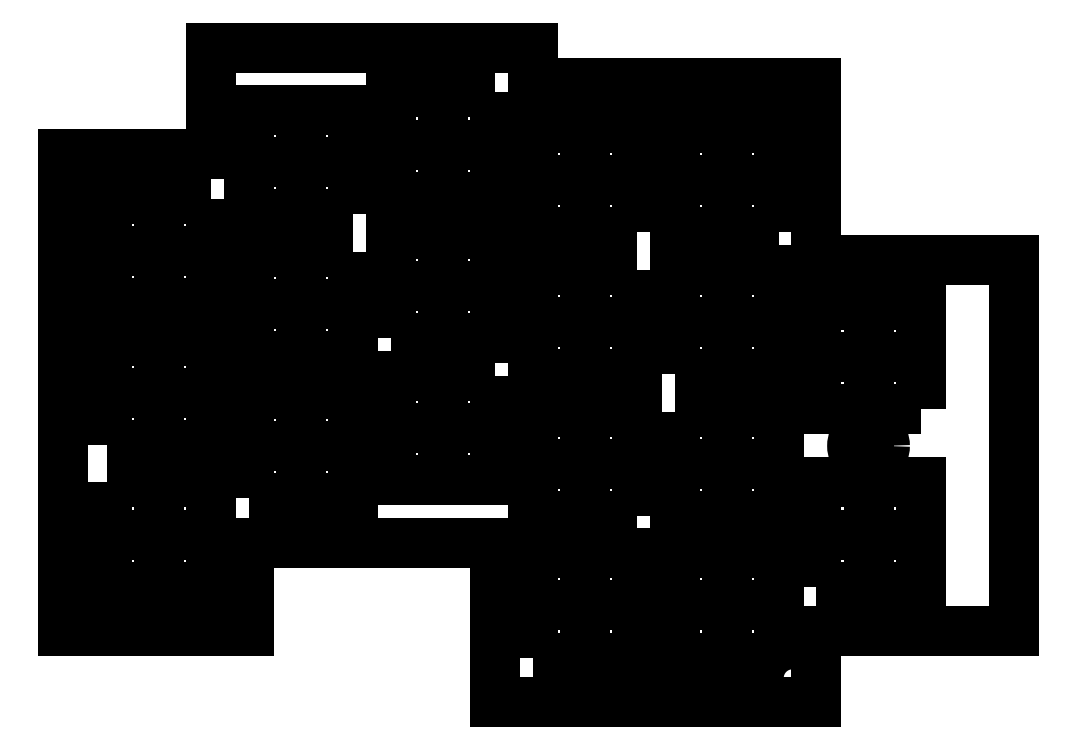
<metadata>
{"format":"dxf","ext":"dxf","renderer":"ezdxf+matplotlib","layout":"modelspace","background":"white","min_lineweight":24,"dpi":150}
</metadata>
<code>
0
SECTION
2
ENTITIES
0
LWPOLYLINE
8
0
90
4
70
1
43
0
10
12.62
20
41.2
10
26.62
20
41.2
10
26.62
20
55.2
10
12.62
20
55.2
0
LWPOLYLINE
8
0
90
4
70
1
43
0
10
45.67
20
72.16
10
45.67
20
86.16
10
31.67
20
86.16
10
31.67
20
72.16
0
LWPOLYLINE
8
0
90
4
70
1
43
0
10
88.82
20
45.68
10
88.82
20
31.68
10
102.8
20
31.68
10
102.8
20
45.68
0
LWPOLYLINE
8
0
90
4
70
1
43
0
10
121.9
20
45.96
10
121.9
20
59.96
10
107.9
20
59.96
10
107.9
20
45.96
0
LWPOLYLINE
8
0
90
4
70
1
43
0
10
88.82
20
50.73
10
102.8
20
50.73
10
102.8
20
64.73
10
88.82
20
64.73
0
LWPOLYLINE
8
0
90
4
70
1
43
0
10
107.9
20
22.15
10
121.9
20
22.15
10
121.9
20
36.15
10
107.9
20
36.15
0
LWPOLYLINE
8
0
90
4
70
1
43
0
10
102.8
20
69.78
10
102.8
20
83.78
10
88.82
20
83.78
10
88.82
20
69.78
0
LWPOLYLINE
8
0
90
4
70
1
43
0
10
12.62
20
36.15
10
12.62
20
22.15
10
26.62
20
22.15
10
26.62
20
36.15
0
LWPOLYLINE
8
0
90
4
70
1
43
0
10
64.72
20
50.44
10
50.72
20
50.44
10
50.72
20
36.44
10
64.72
20
36.44
0
LWPOLYLINE
8
0
90
4
70
1
43
0
10
31.67
20
34.06
10
45.67
20
34.06
10
45.67
20
48.06
10
31.67
20
48.06
0
LWPOLYLINE
8
0
90
4
70
1
43
0
10
64.72
20
88.54
10
50.72
20
88.54
10
50.72
20
74.54
10
64.72
20
74.54
0
LWPOLYLINE
8
0
90
4
70
1
43
0
10
26.62
20
74.25
10
12.62
20
74.25
10
12.62
20
60.25
10
26.62
20
60.25
0
LWPOLYLINE
8
0
90
4
70
1
43
0
10
83.77
20
64.73
10
69.77
20
64.73
10
69.77
20
50.73
10
83.77
20
50.73
0
LWPOLYLINE
8
0
90
4
70
1
43
0
10
102.8
20
12.63
10
102.8
20
26.63
10
88.82
20
26.63
10
88.82
20
12.63
0
LWPOLYLINE
8
0
90
4
70
1
43
0
10
83.77
20
31.68
10
83.77
20
45.68
10
69.77
20
45.68
10
69.77
20
31.68
0
LWPOLYLINE
8
0
90
4
70
1
43
0
10
83.77
20
69.78
10
83.77
20
83.78
10
69.77
20
83.78
10
69.77
20
69.78
0
LWPOLYLINE
8
0
90
4
70
1
43
0
10
50.72
20
55.49
10
64.72
20
55.49
10
64.72
20
69.49
10
50.72
20
69.49
0
LWPOLYLINE
8
0
90
4
70
1
43
0
10
69.77
20
12.63
10
83.77
20
12.63
10
83.77
20
26.63
10
69.77
20
26.63
0
LWPOLYLINE
8
0
90
4
70
1
43
0
10
45.67
20
67.11
10
31.67
20
67.11
10
31.67
20
53.11
10
45.67
20
53.11
0
LINE
8
0
10
6.619
20
60.25
30
0
11
6.619
21
74.25
31
0
0
LINE
8
0
10
26.62
20
16.15
30
0
11
12.62
21
16.15
31
0
0
LINE
8
0
10
12.62
20
16.15
30
0
11
6.619
21
16.15
31
0
0
LINE
8
0
10
6.619
20
16.15
30
0
11
26.62
21
16.15
31
0
0
LINE
8
0
10
6.619
20
60.25
30
0
11
6.619
21
16.15
31
0
0
LINE
8
0
10
12.62
20
80.25
30
0
11
26.62
21
80.25
31
0
0
LINE
8
0
10
12.62
20
80.25
30
0
11
6.619
21
80.25
31
0
0
LINE
8
0
10
6.619
20
74.25
30
0
11
6.619
21
80.25
31
0
0
LINE
8
0
10
50.72
20
94.54
30
0
11
64.72
21
94.54
31
0
0
LINE
8
0
10
50.72
20
94.54
30
0
11
28.92
21
94.54
31
0
0
LINE
8
0
10
64.72
20
94.54
30
0
11
67.47
21
94.54
31
0
0
LINE
8
0
10
69.77
20
89.78
30
0
11
83.77
21
89.78
31
0
0
LINE
8
0
10
83.77
20
89.78
30
0
11
105.6
21
89.78
31
0
0
LINE
8
0
10
107.9
20
65.96
30
0
11
121.9
21
65.96
31
0
0
LINE
8
0
10
121.9
20
65.96
30
0
11
131.9
21
65.96
31
0
0
LINE
8
0
10
121.9
20
16.15
30
0
11
107.9
21
16.15
31
0
0
LINE
8
0
10
121.9
20
16.15
30
0
11
131.9
21
16.15
31
0
0
LINE
8
0
10
102.8
20
6.626
30
0
11
88.82
21
6.626
31
0
0
LINE
8
0
10
104.6
20
6.626
30
0
11
105.1
21
6.626
31
0
0
LINE
8
0
10
88.82
20
6.626
30
0
11
67.02
21
6.626
31
0
0
LINE
8
0
10
45.67
20
28.06
30
0
11
31.67
21
28.06
31
0
0
LINE
8
0
10
45.67
20
28.06
30
0
11
64.72
21
28.06
31
0
0
LINE
8
0
10
26.62
20
16.15
30
0
11
29.37
21
16.15
31
0
0
LINE
8
0
10
107.9
20
65.96
30
0
11
107.9
21
89.78
31
0
0
LINE
8
0
10
105.6
20
89.78
30
0
11
107.9
21
89.78
31
0
0
LINE
8
0
10
69.77
20
89.78
30
0
11
69.77
21
94.54
31
0
0
LINE
8
0
10
67.47
20
94.54
30
0
11
69.77
21
94.54
31
0
0
LINE
8
0
10
28.92
20
94.54
30
0
11
26.62
21
94.54
31
0
0
LINE
8
0
10
26.62
20
80.25
30
0
11
26.62
21
94.54
31
0
0
LINE
8
0
10
31.67
20
16.15
30
0
11
31.67
21
28.06
31
0
0
LINE
8
0
10
29.37
20
16.15
30
0
11
31.67
21
16.15
31
0
0
LINE
8
0
10
64.72
20
28.06
30
0
11
64.72
21
6.626
31
0
0
LINE
8
0
10
67.02
20
6.626
30
0
11
64.72
21
6.626
31
0
0
LINE
8
0
10
107.9
20
16.15
30
0
11
107.9
21
12.28
31
0
0
LINE
8
0
10
105.1
20
6.626
30
0
11
107.9
21
6.626
31
0
0
LINE
8
0
10
107.9
20
6.626
30
0
11
107.9
21
12.28
31
0
0
CIRCLE
8
0
10
9.619
20
77.2
30
0
40
2.2
0
CIRCLE
8
0
10
9.619
20
19.67
30
0
40
2.2
0
CIRCLE
8
0
10
104.6
20
86.57
30
0
40
2.2
0
CIRCLE
8
0
10
104.6
20
9.881
30
0
40
2.2
0
LINE
8
0
10
102.8
20
6.626
30
0
11
104.6
21
6.626
31
0
0
CIRCLE
8
0
10
114.9
20
41.06
30
0
40
2.2
0
LINE
8
0
10
12.62
20
67.25
30
0
11
26.62
21
67.25
31
0
0
LINE
8
0
10
12.62
20
48.2
30
0
11
26.62
21
48.2
31
0
0
LINE
8
0
10
12.62
20
29.15
30
0
11
26.62
21
29.15
31
0
0
LINE
8
0
10
19.62
20
36.15
30
0
11
19.62
21
22.15
31
0
0
LINE
8
0
10
19.62
20
74.25
30
0
11
19.62
21
60.25
31
0
0
LINE
8
0
10
19.62
20
55.2
30
0
11
19.62
21
48.2
31
0
0
LINE
8
0
10
38.67
20
79.16
30
0
11
45.67
21
79.16
31
0
0
LINE
8
0
10
31.67
20
60.11
30
0
11
45.67
21
60.11
31
0
0
LINE
8
0
10
31.67
20
41.06
30
0
11
45.67
21
41.06
31
0
0
LINE
8
0
10
38.67
20
86.16
30
0
11
38.67
21
72.16
31
0
0
LINE
8
0
10
38.67
20
67.11
30
0
11
38.67
21
53.11
31
0
0
LINE
8
0
10
38.67
20
48.06
30
0
11
38.67
21
34.06
31
0
0
LINE
8
0
10
50.72
20
81.54
30
0
11
64.72
21
81.54
31
0
0
LINE
8
0
10
50.72
20
62.49
30
0
11
64.72
21
62.49
31
0
0
LINE
8
0
10
50.72
20
43.44
30
0
11
64.72
21
43.44
31
0
0
LINE
8
0
10
57.72
20
88.54
30
0
11
57.72
21
74.54
31
0
0
LINE
8
0
10
57.72
20
69.49
30
0
11
57.72
21
55.49
31
0
0
LINE
8
0
10
57.72
20
50.44
30
0
11
57.72
21
36.44
31
0
0
LINE
8
0
10
69.77
20
38.68
30
0
11
102.8
21
38.68
31
0
0
LINE
8
0
10
69.77
20
19.63
30
0
11
102.8
21
19.63
31
0
0
LINE
8
0
10
107.9
20
29.15
30
0
11
121.9
21
29.15
31
0
0
LINE
8
0
10
107.9
20
52.96
30
0
11
121.9
21
52.96
31
0
0
LINE
8
0
10
114.9
20
36.15
30
0
11
114.9
21
22.15
31
0
0
LINE
8
0
10
114.9
20
59.96
30
0
11
114.9
21
45.96
31
0
0
LINE
8
0
10
114.9
20
43.26
30
0
11
114.9
21
38.86
31
0
0
LINE
8
0
10
69.77
20
57.73
30
0
11
83.77
21
57.73
31
0
0
LINE
8
0
10
88.82
20
57.73
30
0
11
102.8
21
57.73
31
0
0
LINE
8
0
10
69.77
20
76.78
30
0
11
83.77
21
76.78
31
0
0
LINE
8
0
10
88.82
20
76.78
30
0
11
102.8
21
76.78
31
0
0
LINE
8
0
10
76.77
20
83.78
30
0
11
76.77
21
69.78
31
0
0
LINE
8
0
10
95.82
20
83.78
30
0
11
95.82
21
69.78
31
0
0
LINE
8
0
10
95.82
20
64.73
30
0
11
95.82
21
50.73
31
0
0
LINE
8
0
10
95.82
20
45.68
30
0
11
95.82
21
31.68
31
0
0
LINE
8
0
10
95.82
20
26.63
30
0
11
95.82
21
12.63
31
0
0
LINE
8
0
10
76.77
20
26.63
30
0
11
76.77
21
12.63
31
0
0
LINE
8
0
10
76.77
20
64.73
30
0
11
76.77
21
50.73
31
0
0
LINE
8
0
10
76.77
20
45.68
30
0
11
76.77
21
31.68
31
0
0
LINE
8
0
10
19.62
20
48.2
30
0
11
19.62
21
41.2
31
0
0
LINE
8
0
10
38.67
20
79.16
30
0
11
31.67
21
79.16
31
0
0
LINE
8
0
10
134.4
20
59.96
30
0
11
134.4
21
45.96
31
0
0
LINE
8
0
10
134.4
20
59.96
30
0
11
134.4
21
65.96
31
0
0
LINE
8
0
10
134.4
20
45.96
30
0
11
134.4
21
16.15
31
0
0
LINE
8
0
10
131.9
20
65.96
30
0
11
134.4
21
65.96
31
0
0
LINE
8
0
10
131.9
20
16.15
30
0
11
134.4
21
16.15
31
0
0
ENDSEC
0
EOF

</code>
